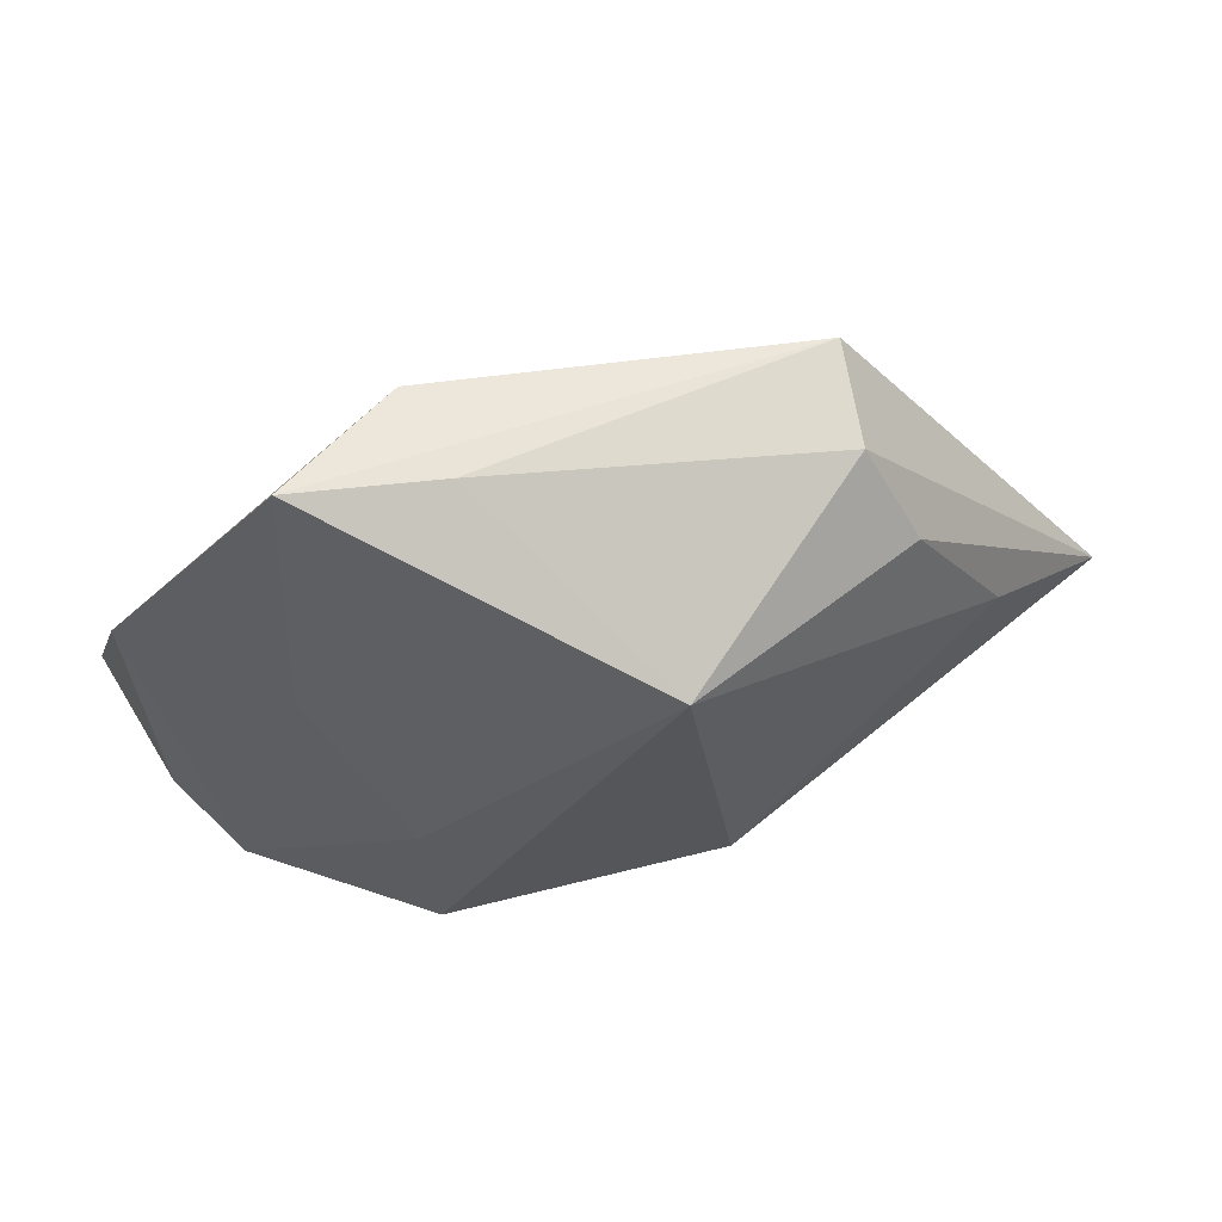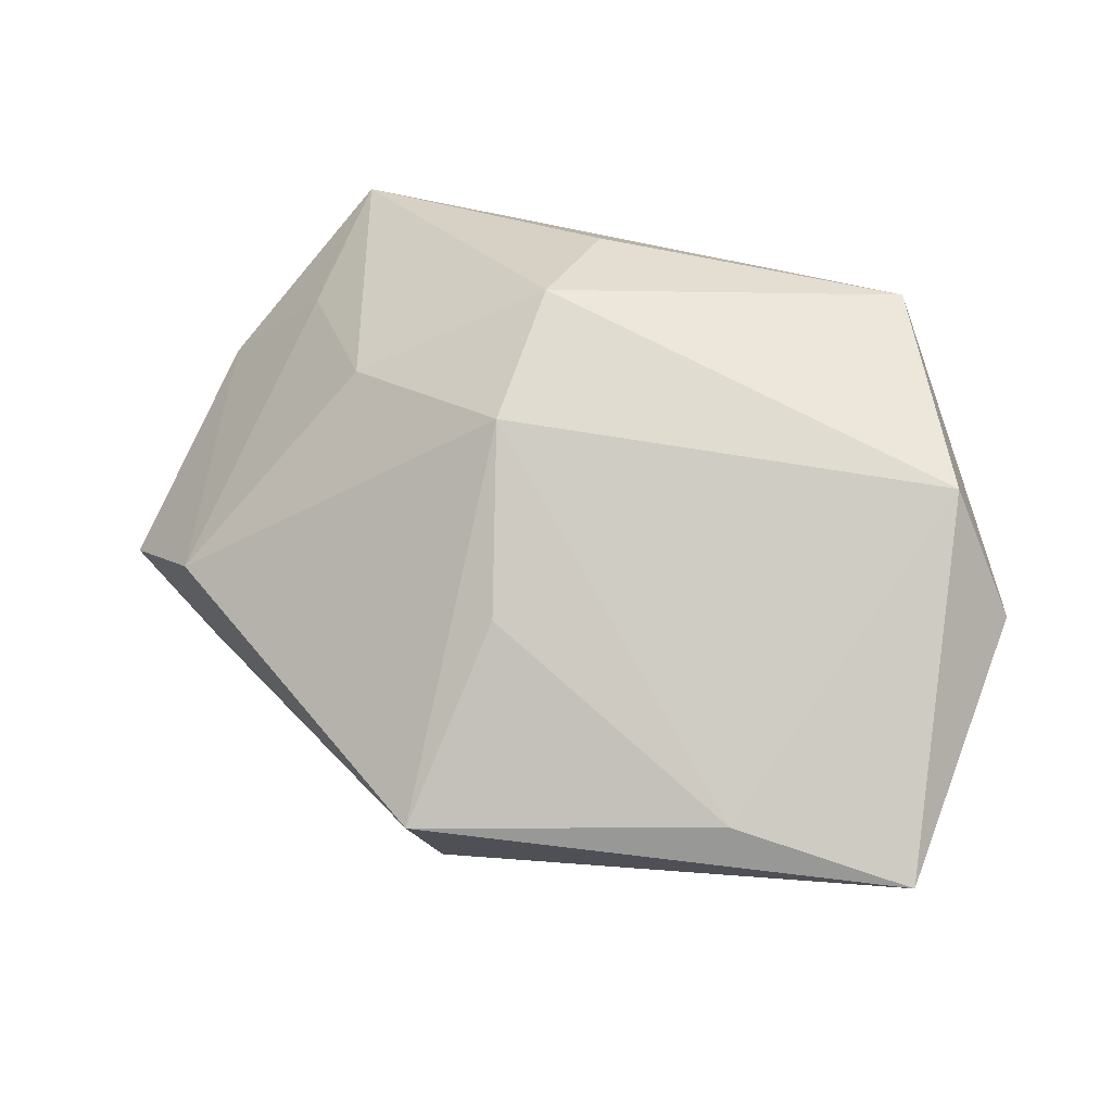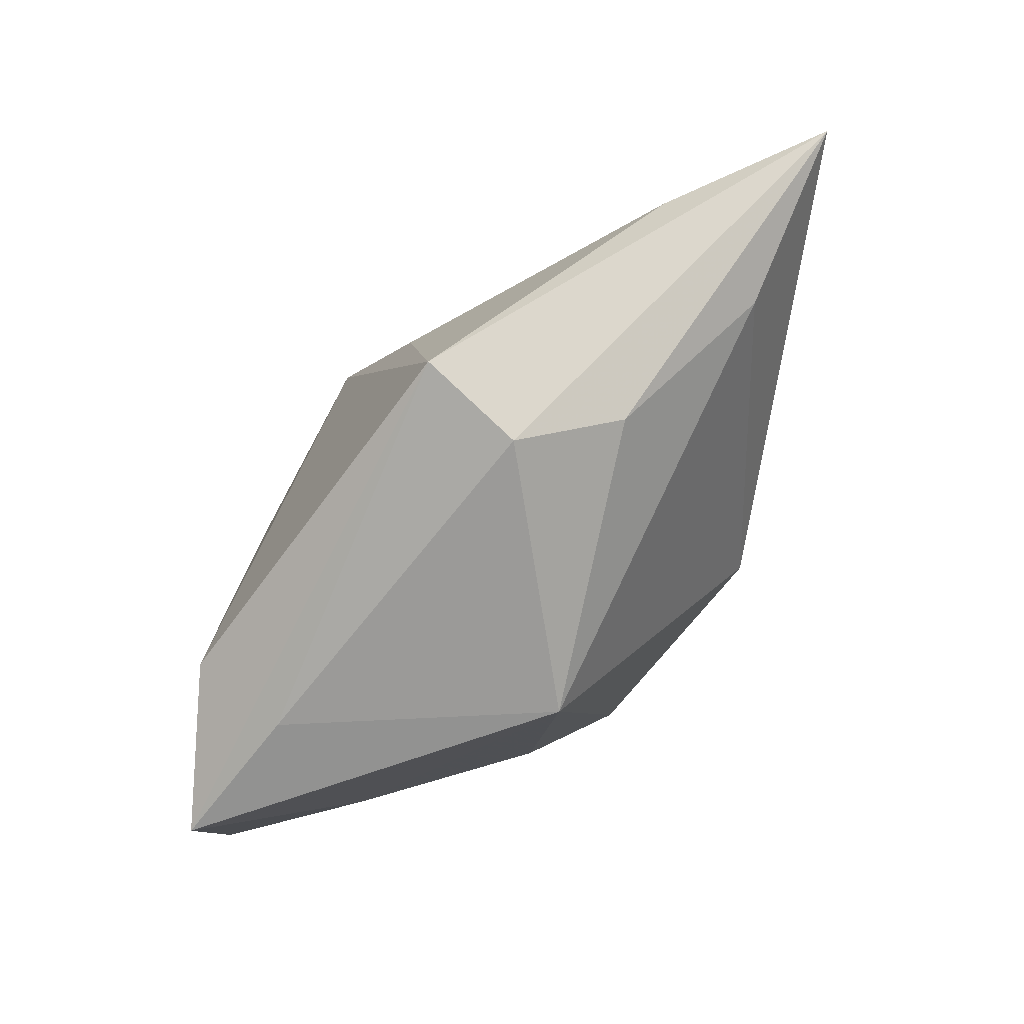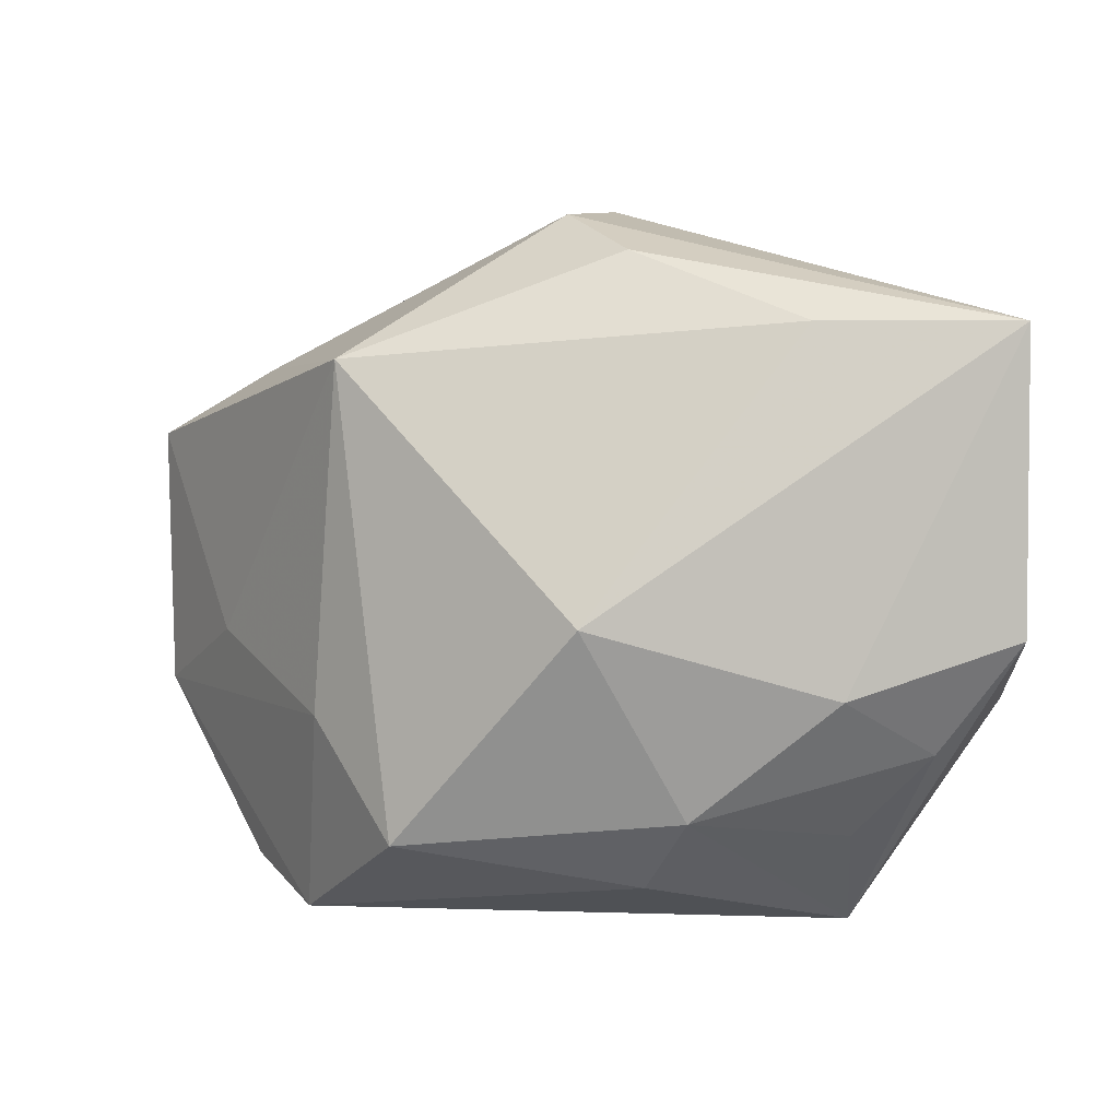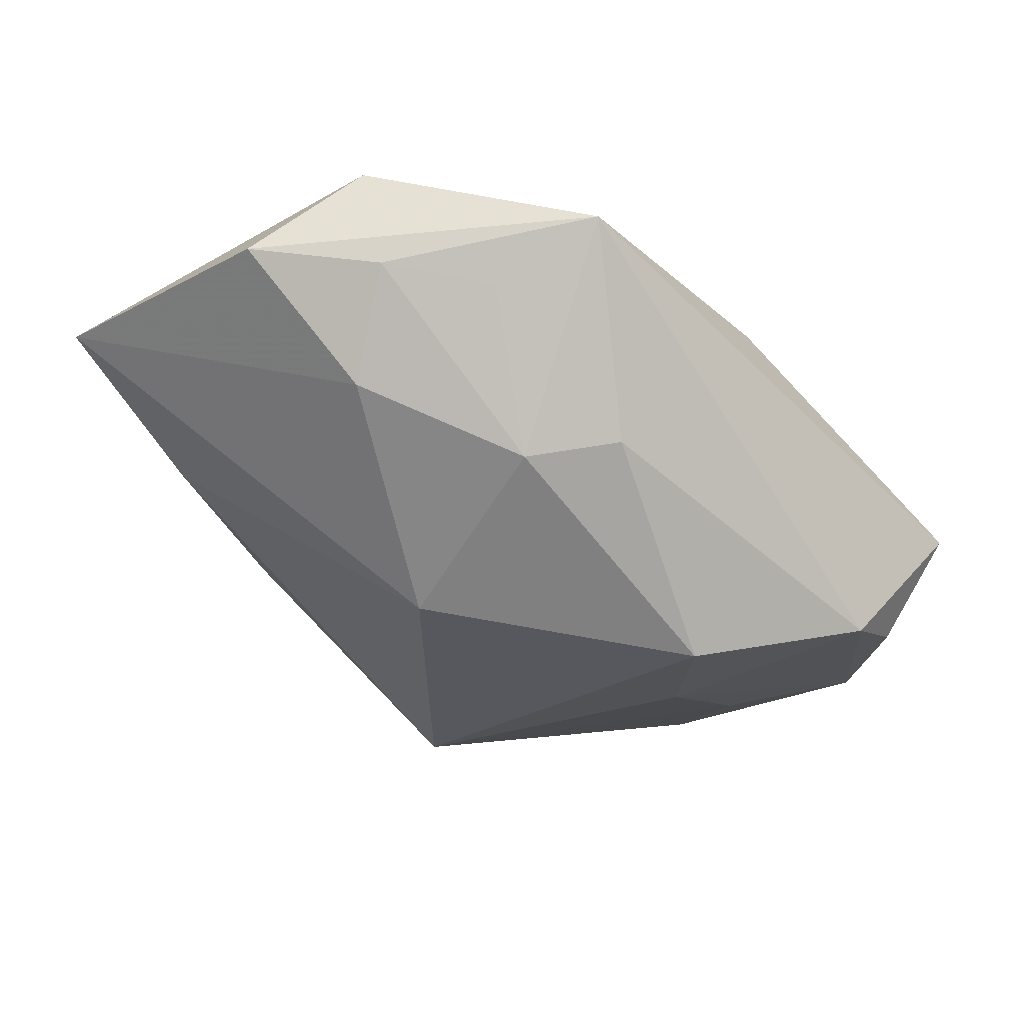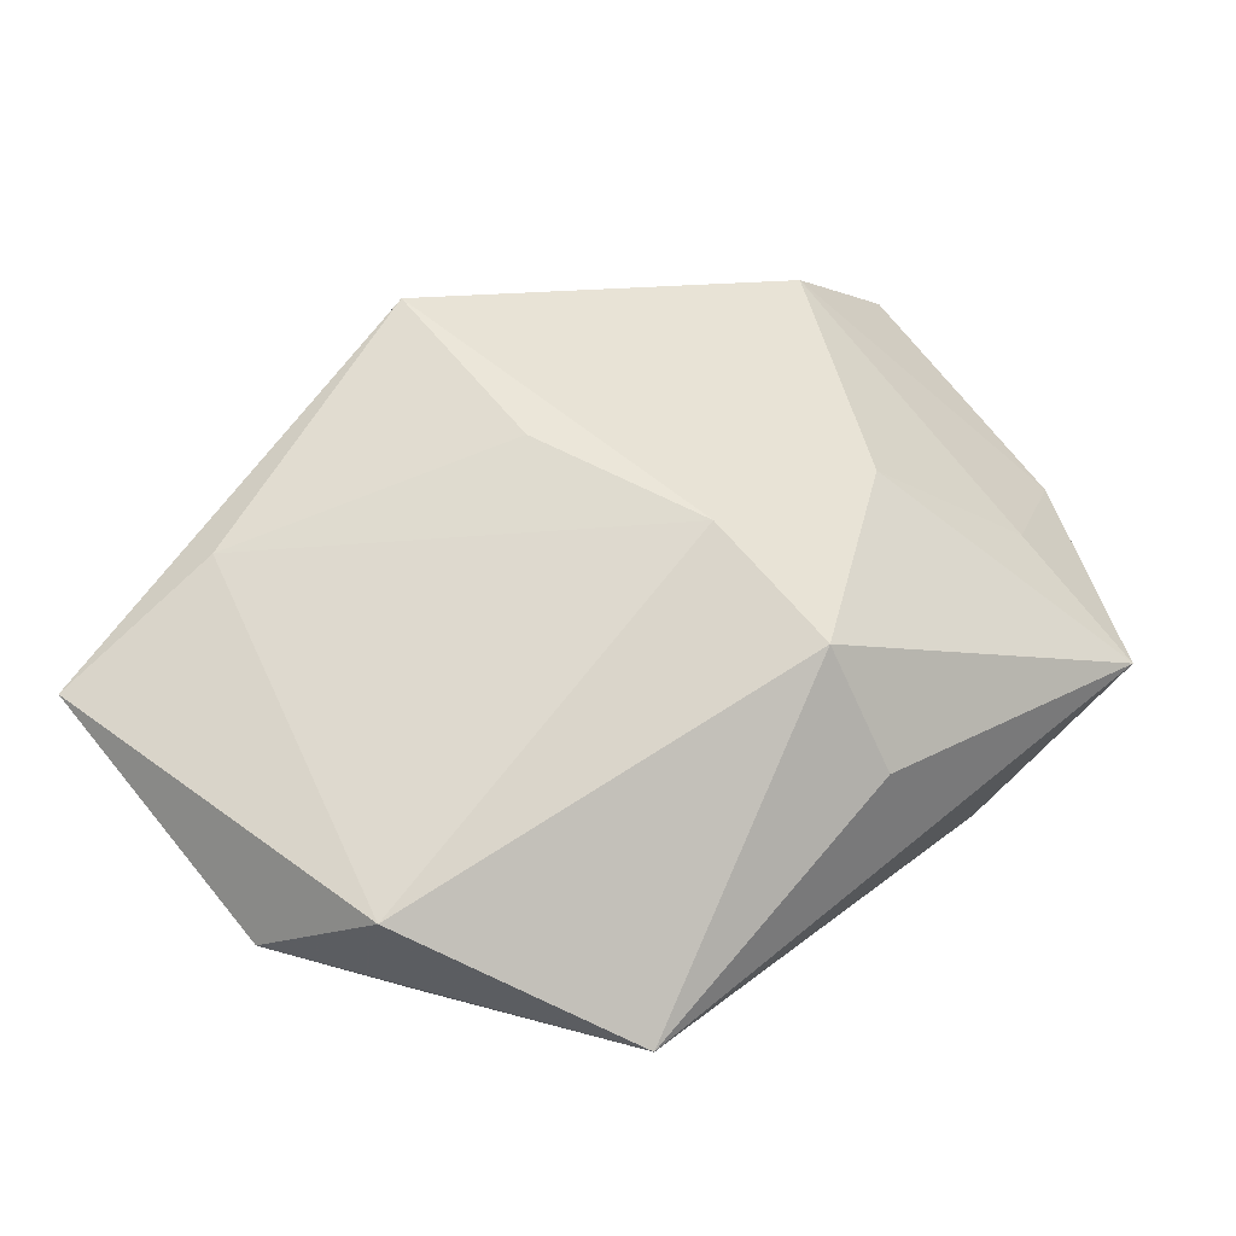
<metadata>
{"format":"obj","ext":"obj","renderer":"f3d","projection":"perspective","resolution":1024,"background":"white","views":[{"elev":-32.3,"azim":139.9,"up":"+Z"},{"elev":71.3,"azim":-159.4,"up":"+Z"},{"elev":80.0,"azim":149.1,"up":"+Y"},{"elev":5.4,"azim":-137.0,"up":"+Y"},{"elev":-22.3,"azim":-47.5,"up":"+Z"},{"elev":73.4,"azim":-40.1,"up":"+Z"}]}
</metadata>
<code>
v 0.0009678 0.01651 0.01694
v 7.447e-05 -0.02064 -0.02214
v 0.02614 -0.02621 -0.01493
v 0.03026 0.02063 -0.009135
v 0.006964 -0.0003893 0.02119
v -0.03294 -0.006929 -0.0002168
v 0.03285 -0.01436 -0.0006742
v -0.03537 -0.01242 0.009809
v -0.03459 -0.008721 0.02119
v -0.02384 -0.02939 0.01304
v 0.002182 0.03578 0.009931
v 0.04191 -0.01062 -0.01285
v -0.02783 0.02531 0.001553
v 0.04257 0.01412 -0.01281
v -0.04293 -0.001968 0.01212
v 0.02779 -0.004138 -0.01748
v -0.04264 0.02529 0.0123
v 0.02304 -0.003794 0.01168
v -0.01063 0.03163 -0.002757
v 0.007377 0.02197 -0.02153
v 0.005657 -0.02464 0.01333
v -0.02539 0.02624 0.0139
v 0.0331 -0.02939 -0.003107
v 0.01621 -0.02939 -0.01745
v 0.03385 0.0173 -3.346e-05
v -0.01543 -0.02472 -0.005733
v 0.007403 -0.01431 0.02074
v -0.0006786 0.03516 7.96e-05
v -0.0177 -0.0005025 -0.01704
v -0.0215 -0.01794 -0.007202
v -0.02804 -0.02023 0.007584
v 0.01031 -0.0102 -0.02174
f 25 11 5
f 25 14 11
f 11 17 22
f 28 17 11
f 18 25 5
f 7 18 23
f 25 18 7
f 5 11 1
f 1 22 5
f 11 22 1
f 29 20 2
f 21 10 23
f 14 20 4
f 20 28 4
f 11 14 4
f 4 28 11
f 17 28 19
f 19 28 20
f 23 10 24
f 32 2 20
f 32 24 2
f 6 17 29
f 6 15 17
f 9 15 10
f 17 15 9
f 5 22 9
f 9 22 17
f 17 19 13
f 13 19 20
f 29 17 13
f 13 20 29
f 23 24 3
f 29 2 30
f 30 6 29
f 5 9 27
f 27 18 5
f 10 21 27
f 27 9 10
f 23 18 27
f 27 21 23
f 24 32 12
f 12 3 24
f 23 3 12
f 12 7 23
f 14 25 12
f 25 7 12
f 10 30 26
f 26 30 2
f 26 24 10
f 2 24 26
f 31 30 10
f 14 12 16
f 16 12 32
f 16 20 14
f 16 32 20
f 6 30 8
f 30 31 8
f 15 6 8
f 10 15 8
f 8 31 10

</code>
